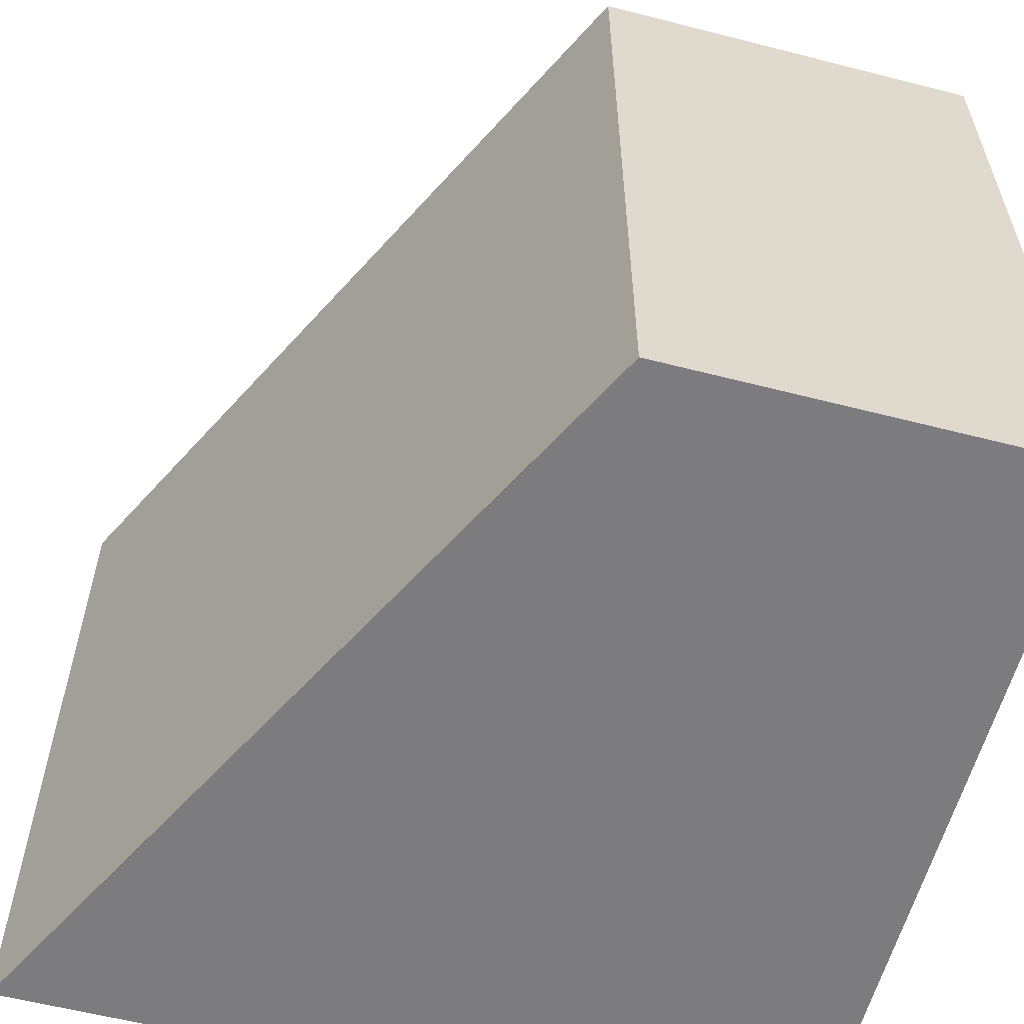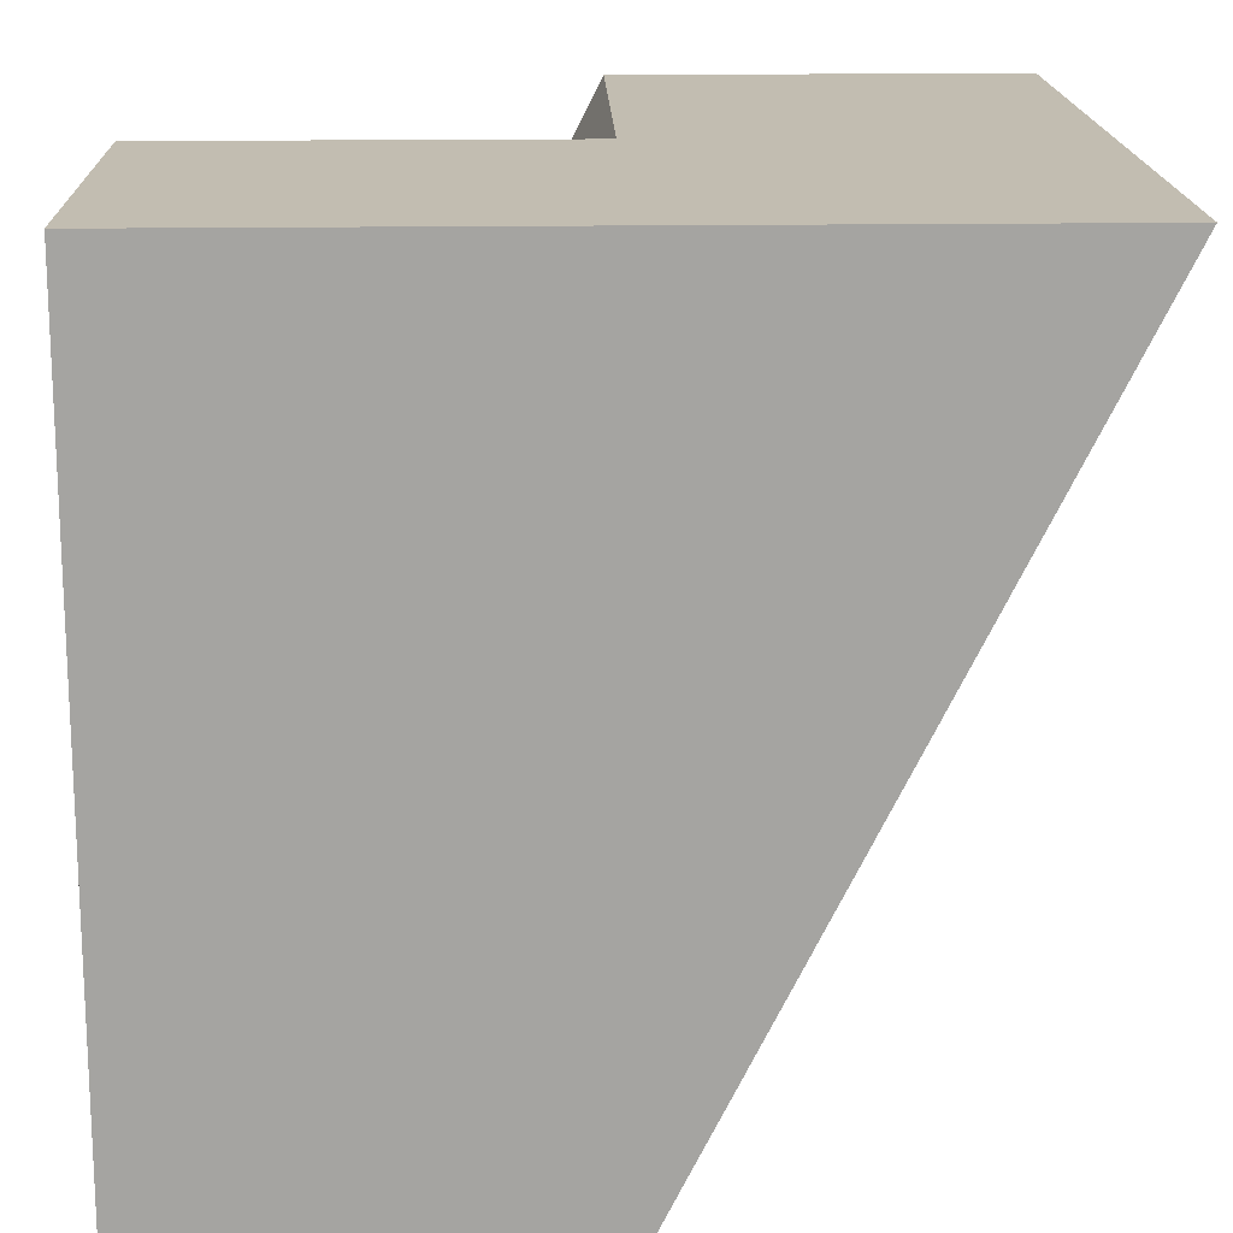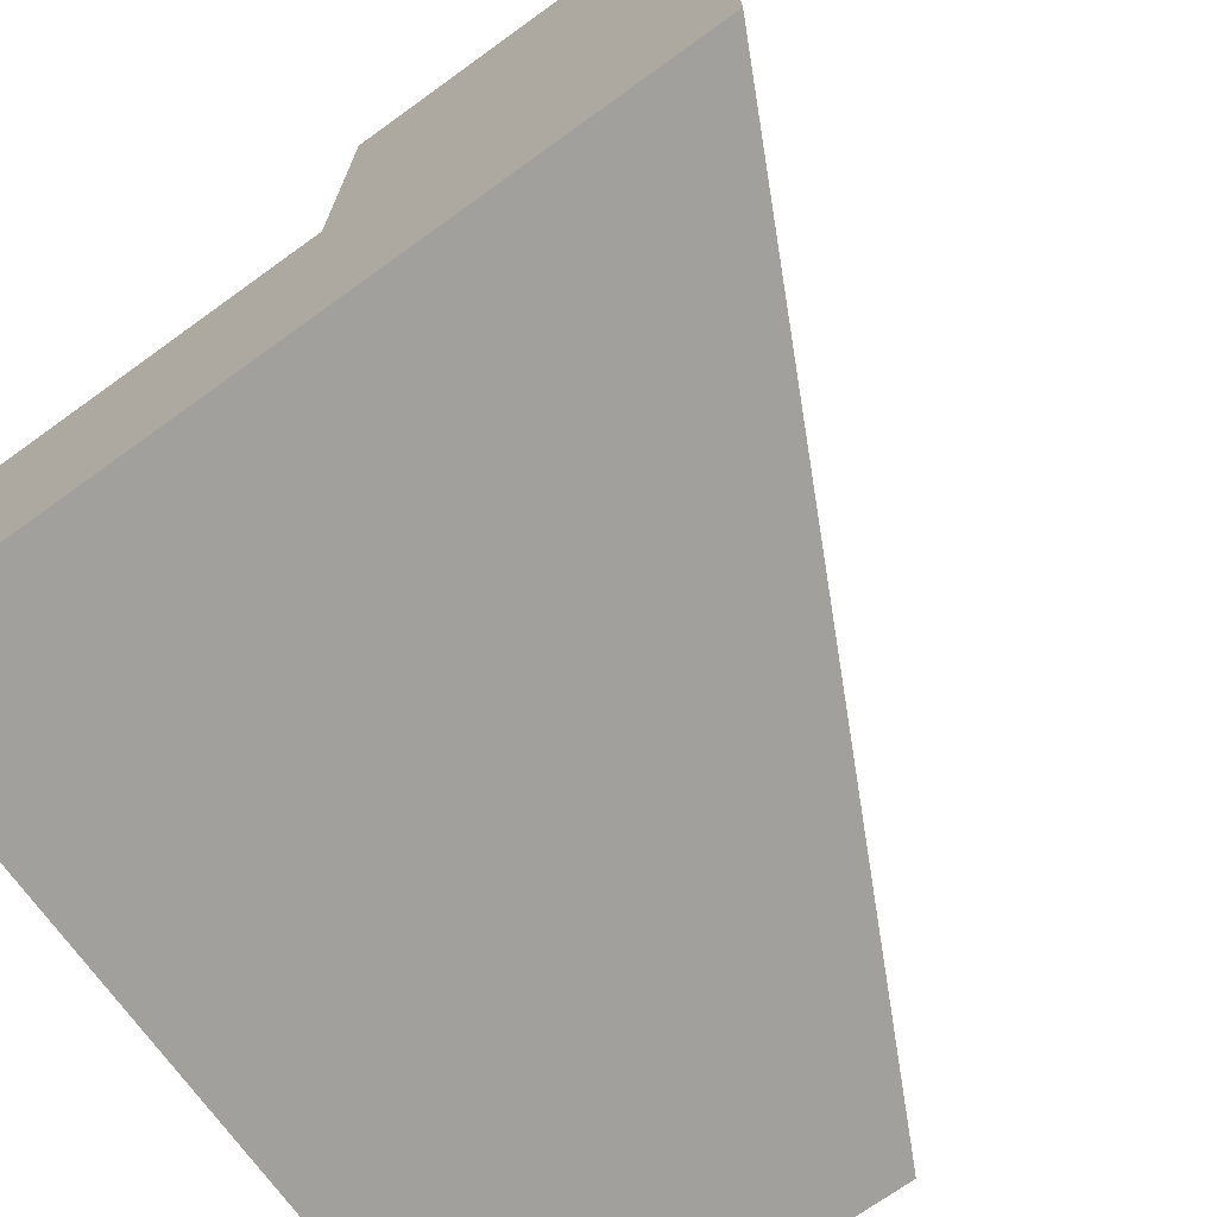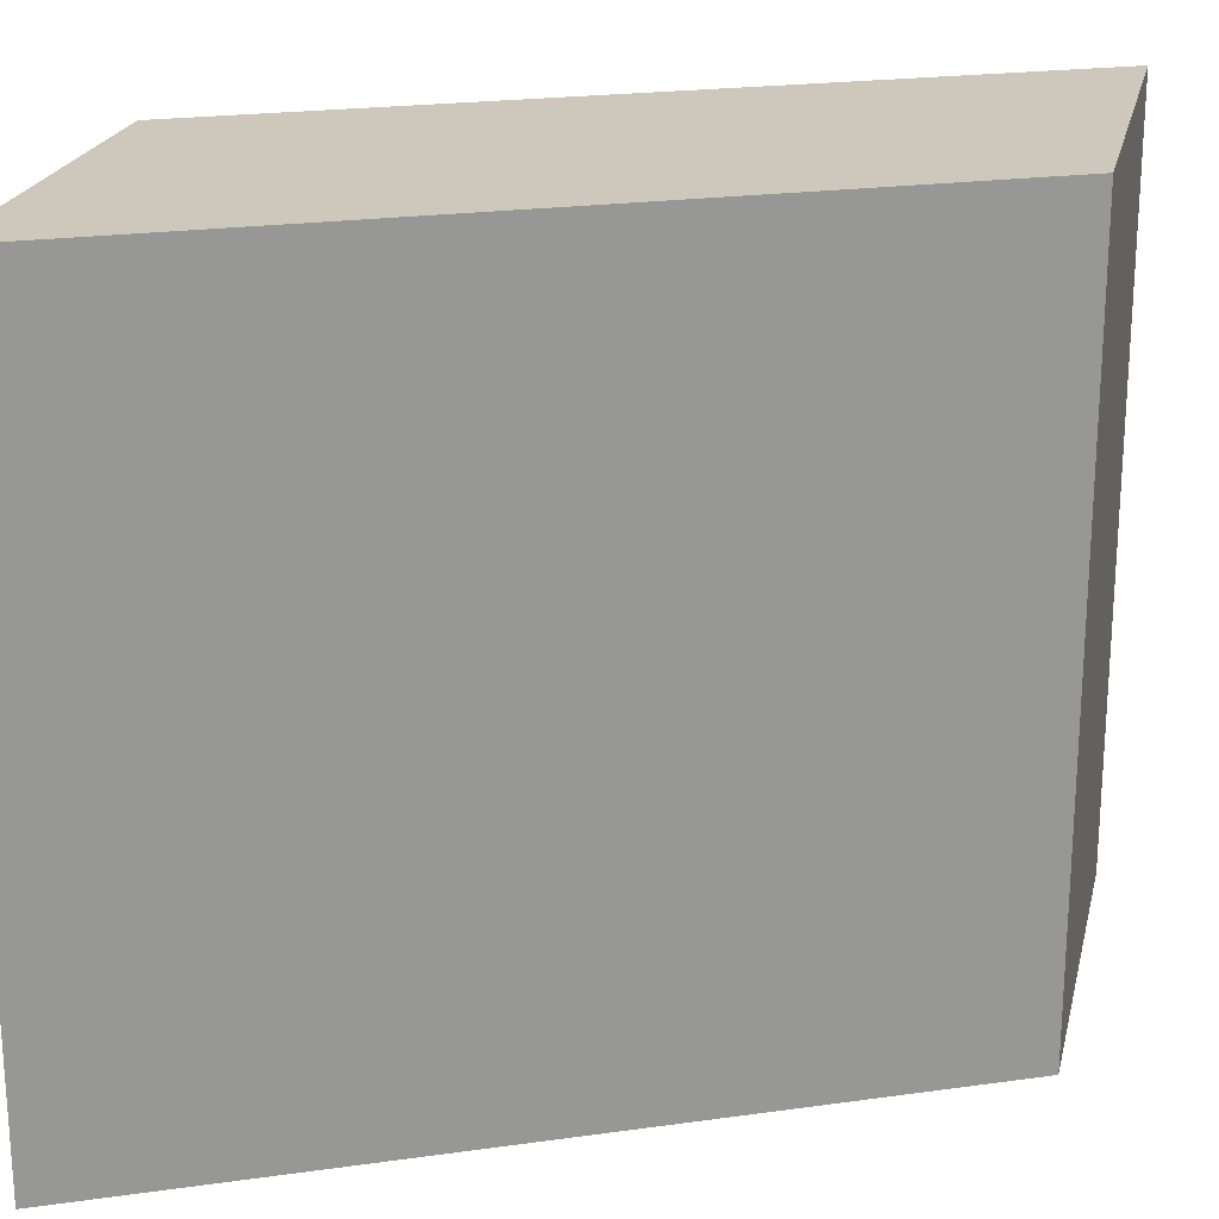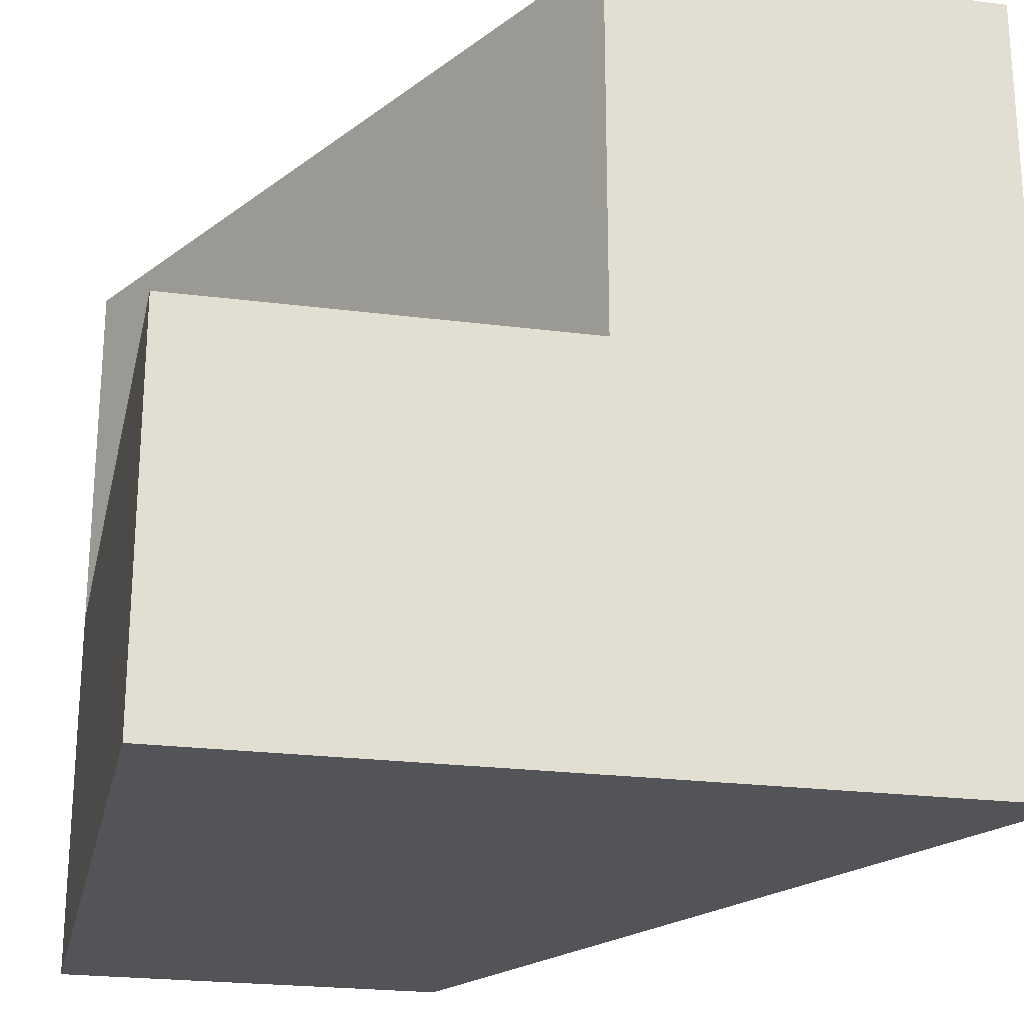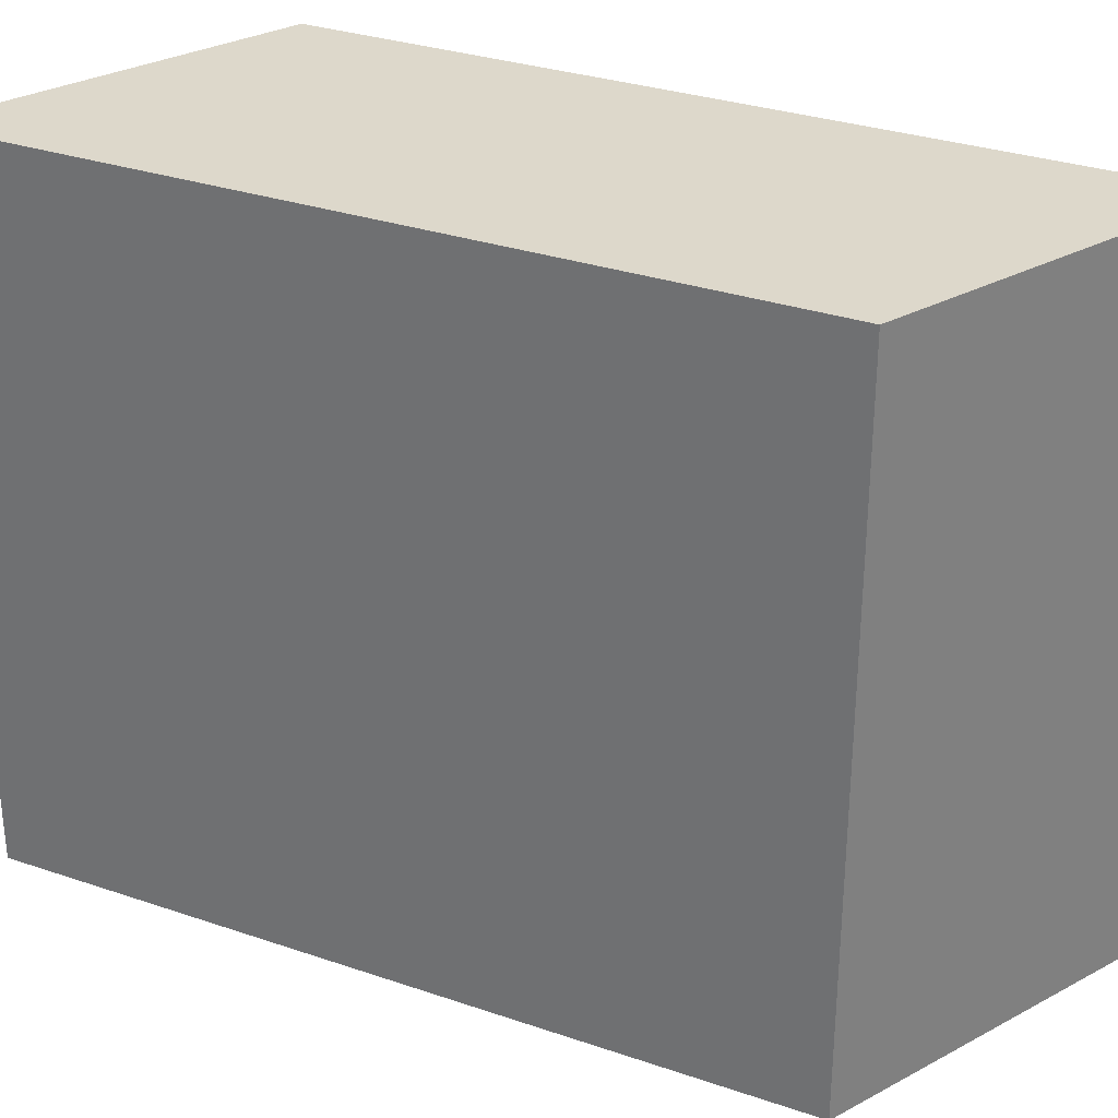
<metadata>
{"format":"obj","ext":"obj","renderer":"f3d","projection":"perspective","resolution":1024,"background":"white","views":[{"elev":-58.9,"azim":165.2,"up":"+Y"},{"elev":16.9,"azim":-1.7,"up":"+Z"},{"elev":-71.7,"azim":35.8,"up":"+Y"},{"elev":21.9,"azim":102.8,"up":"+Y"},{"elev":-23.1,"azim":-12.3,"up":"+Y"},{"elev":31.2,"azim":142.5,"up":"+Y"}]}
</metadata>
<code>
v 0 -0.5 -0.5
v -0.5 -0.5 -0.5
v -0.5 -0.5 0.5
v 0.5 -0.5 0.5
v -0.5 0 -0.5
v -0.5 0 0.5
v 0 0 0.5
v 0.5 0 0.5
v 0.5 0 -0.5
v 0 0 -0.5
v -0.5 0.5 -0.5
v 0 0.5 0.5
v 0.5 0.5 0.5
v 0.5 0.5 -0.5
v 0 0.5 -0.5
f 4 1 15 13
f 1 2 11 15
f 2 3 6 5
f 5 7 12 11
f 3 4 7 6
f 4 13 12 7
f 15 11 12 13
f 7 5 6
f 4 3 2 1

</code>
